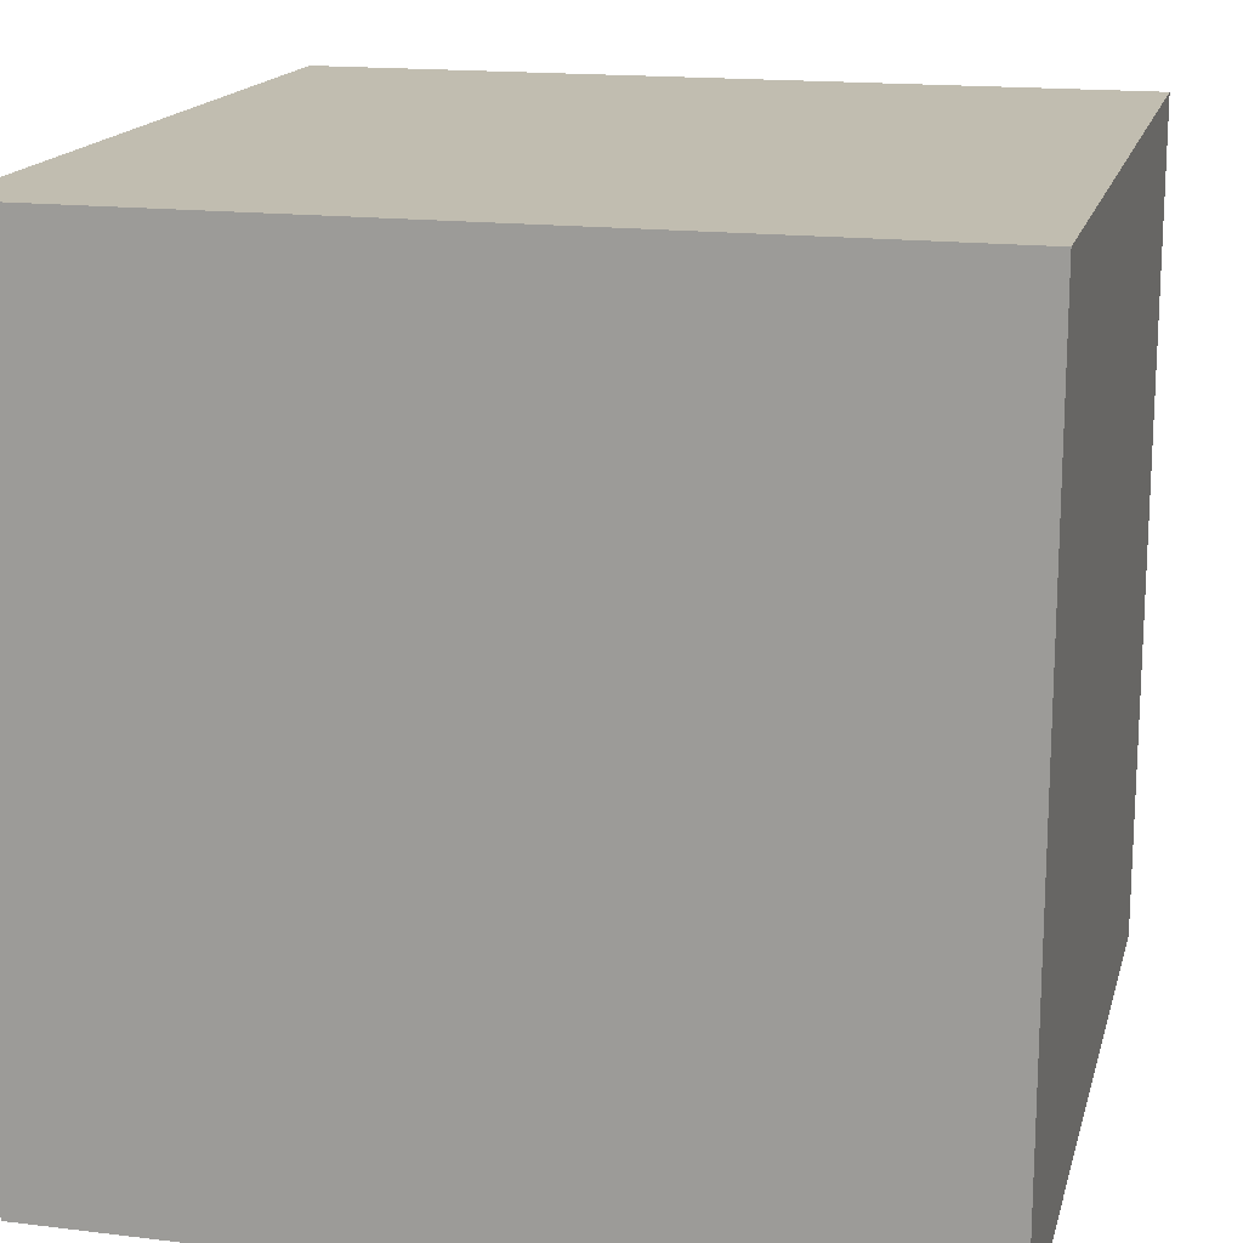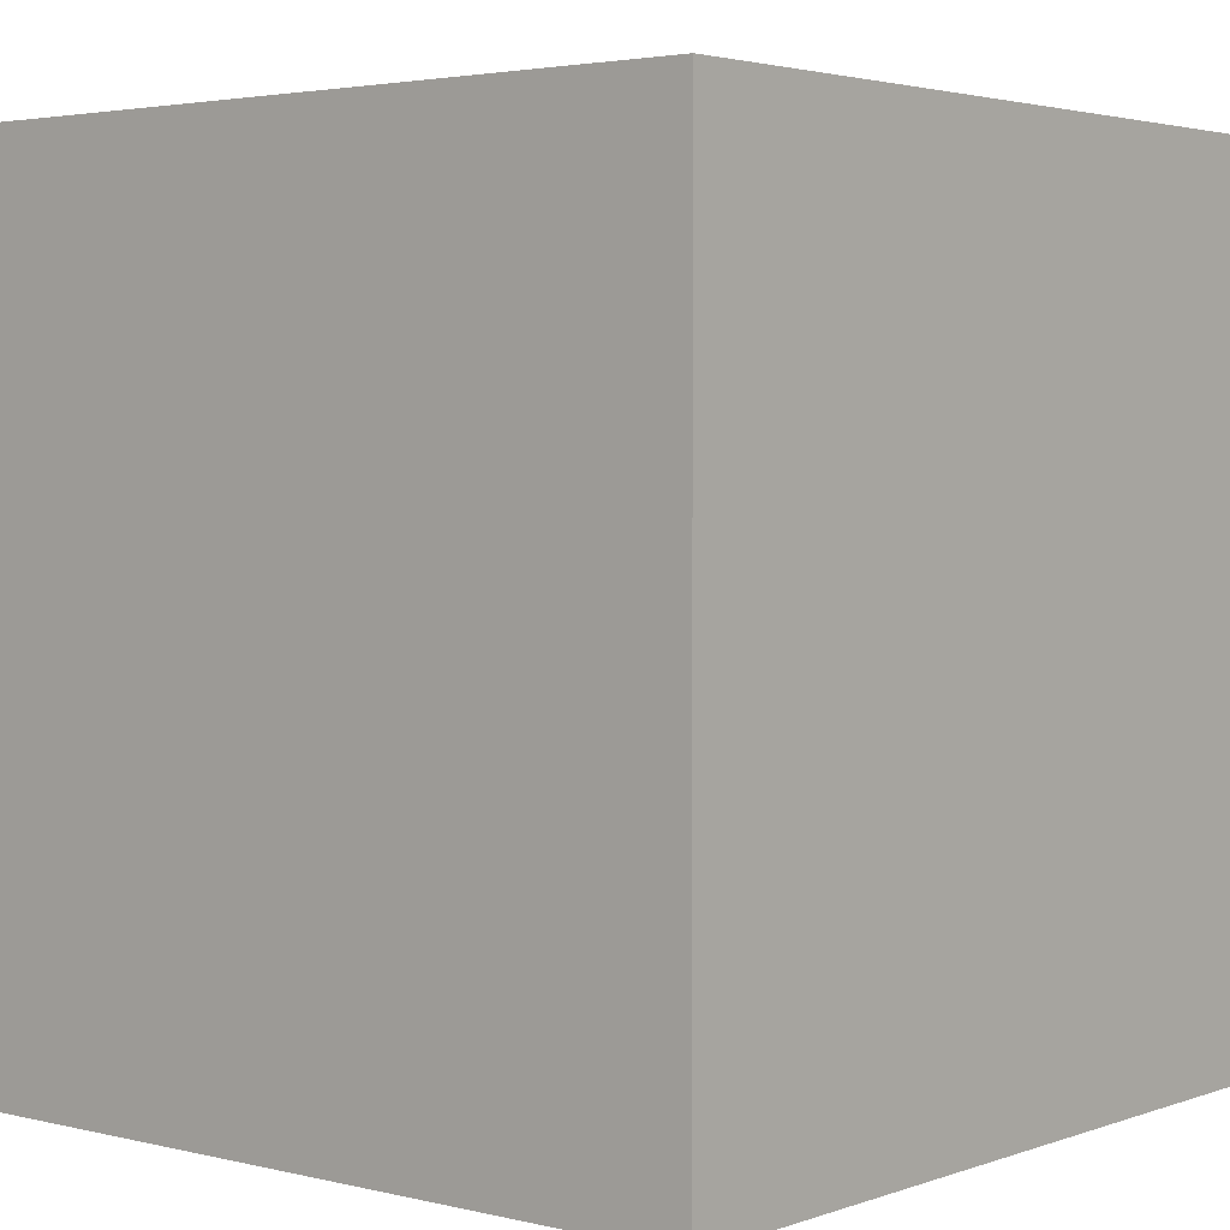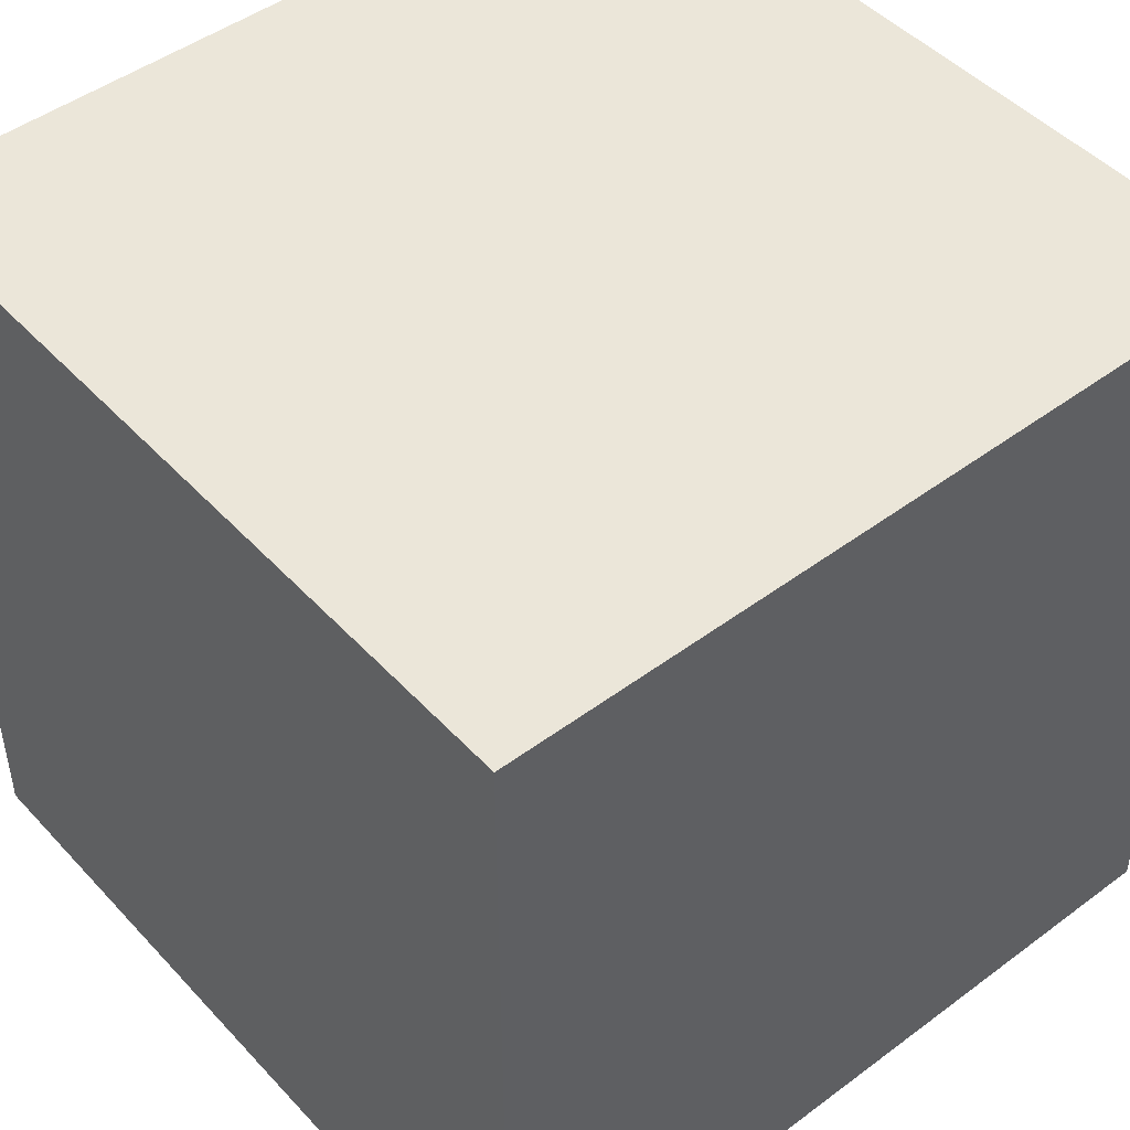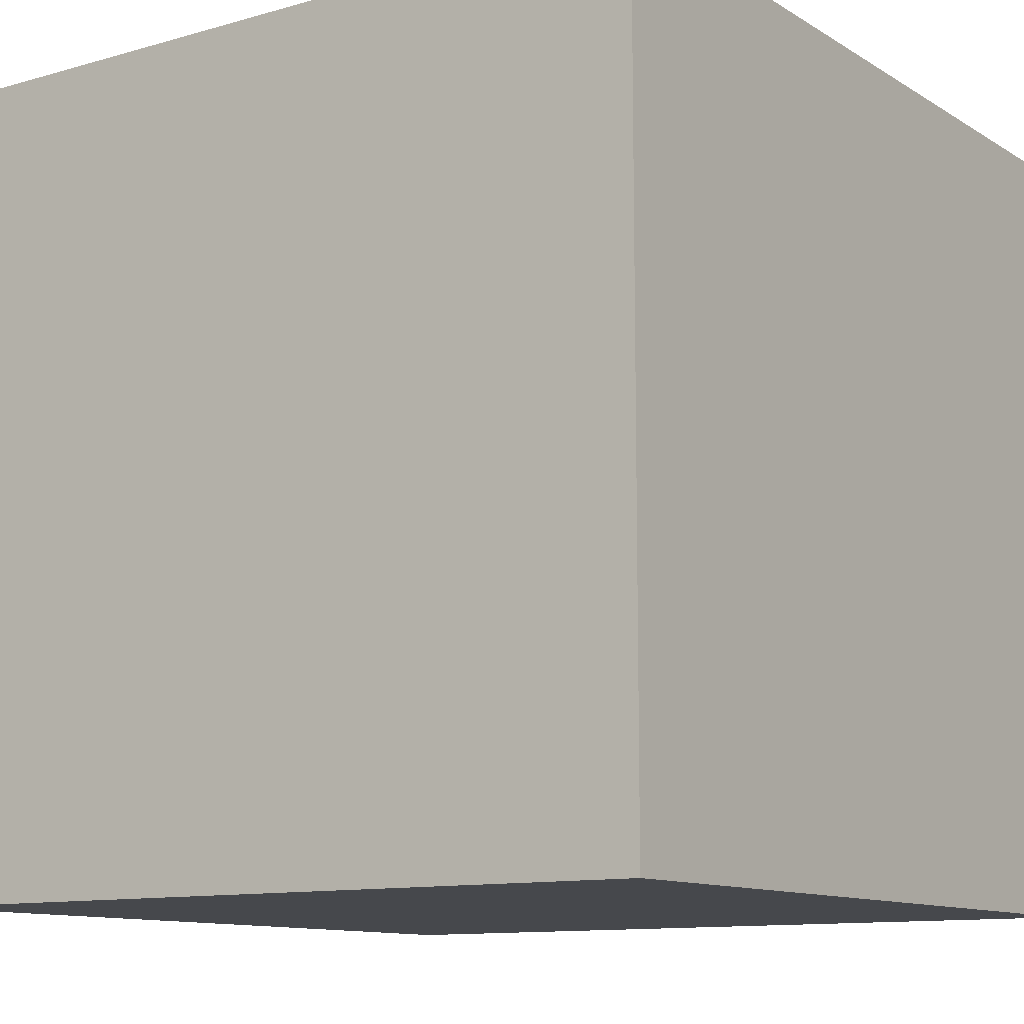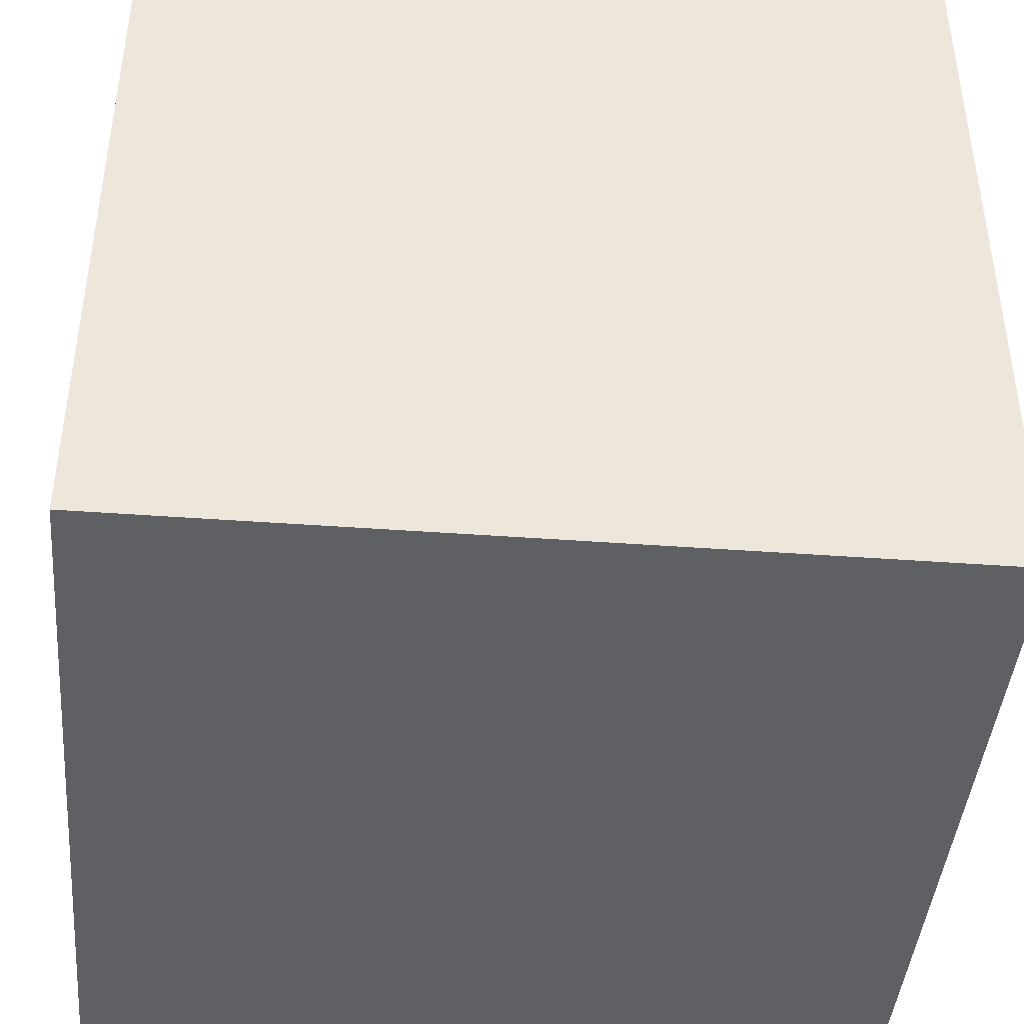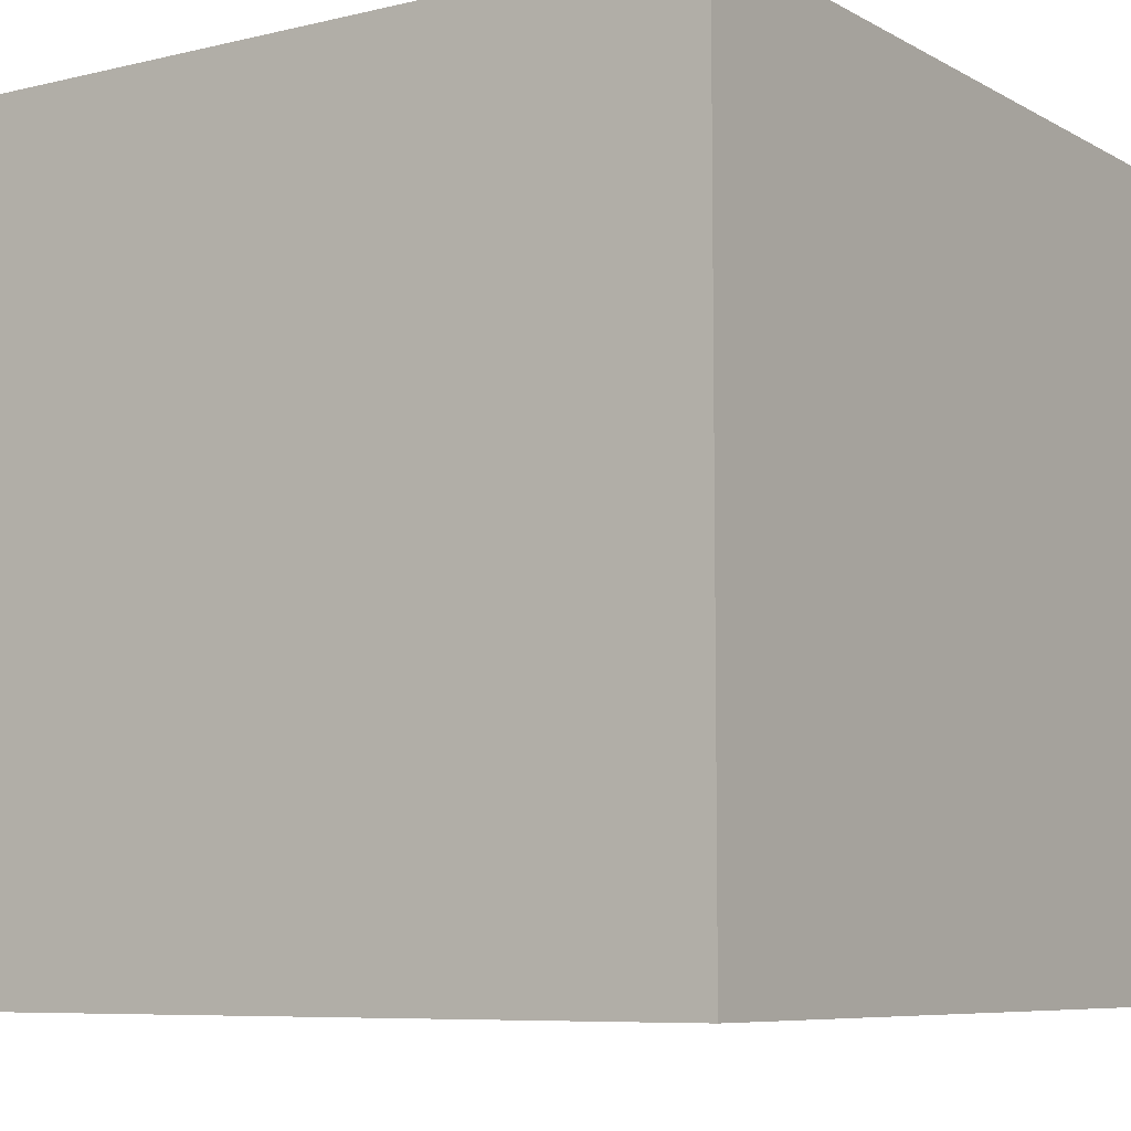
<metadata>
{"format":"obj","ext":"obj","renderer":"f3d","projection":"perspective","resolution":1024,"background":"white","views":[{"elev":16.7,"azim":13.8,"up":"+Z"},{"elev":3.1,"azim":-140.2,"up":"+Y"},{"elev":47.2,"azim":49.9,"up":"+Z"},{"elev":-11.3,"azim":-55.1,"up":"+Y"},{"elev":-42.9,"azim":-5.0,"up":"+Y"},{"elev":-7.5,"azim":-146.0,"up":"+Y"}]}
</metadata>
<code>
o head.001
v 0.3125 0.3125 -0.0625
v -0.3125 0.3125 0.5625
v -0.3125 0.3125 0.5625
v -0.3125 0.3125 -0.0625
v -0.3125 0.3125 -0.0625
v 0.3125 0.3125 -0.0625
v -0.3125 -0.3125 -0.0625
v 0.3125 -0.3125 -0.0625
v -0.3125 0.3125 -0.0625
v -0.3125 0.3125 0.5625
v -0.3125 -0.3125 -0.0625
v -0.3125 -0.3125 0.5625
v -0.3125 -0.3125 -0.0625
v -0.3125 -0.3125 0.5625
v 0.3125 -0.3125 -0.0625
v 0.3125 -0.3125 0.5625
v 0.3125 0.3125 0.5625
v 0.3125 -0.3125 -0.0625
v 0.3125 -0.3125 0.5625
v 0.3125 0.3125 0.5625
v -0.3125 -0.3125 0.5625
v 0.3125 -0.3125 0.5625
v 0.3125 0.3125 -0.0625
v 0.3125 0.3125 0.5625
f 20 3 21
f 17 19 18
f 16 14 13
f 12 10 9
f 2 24 23
f 20 21 22
f 17 18 1
f 16 13 15
f 12 9 11
f 2 23 4
f 8 5 6
f 8 7 5

</code>
